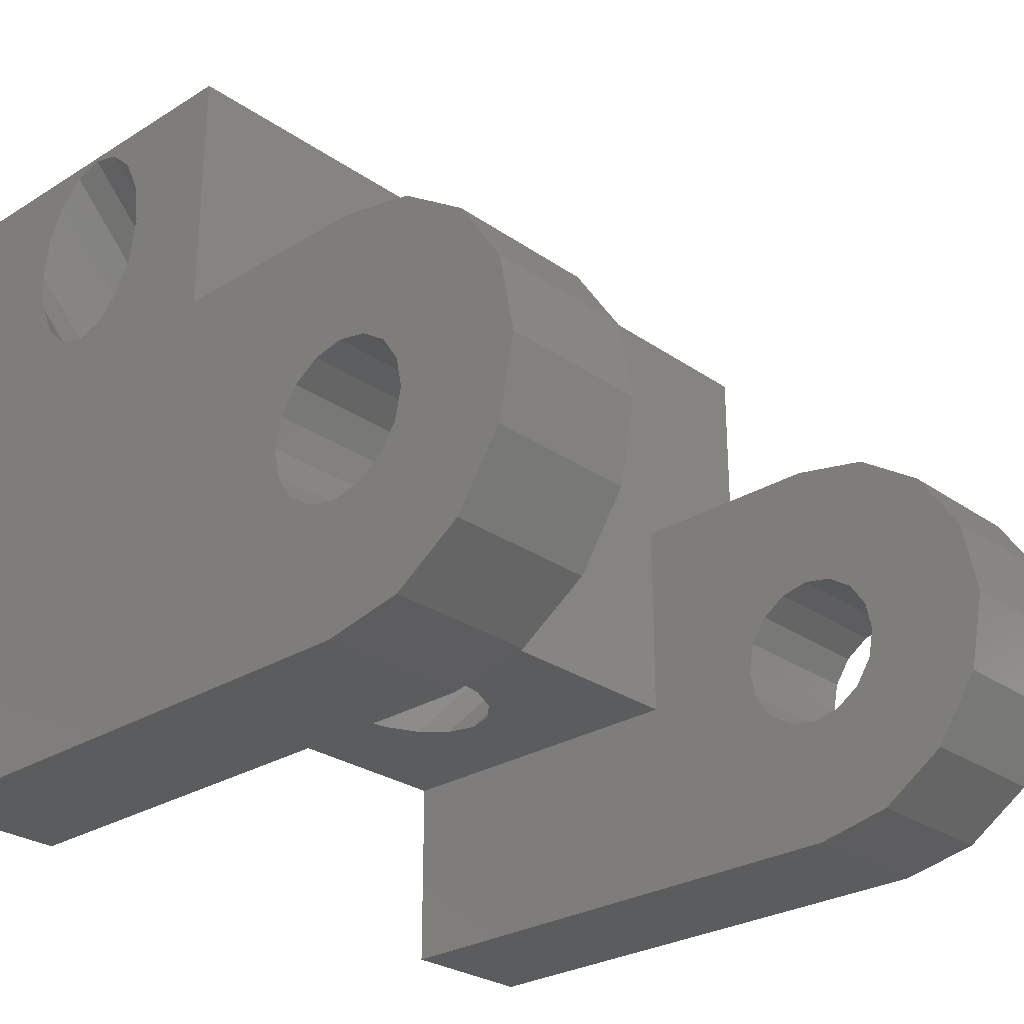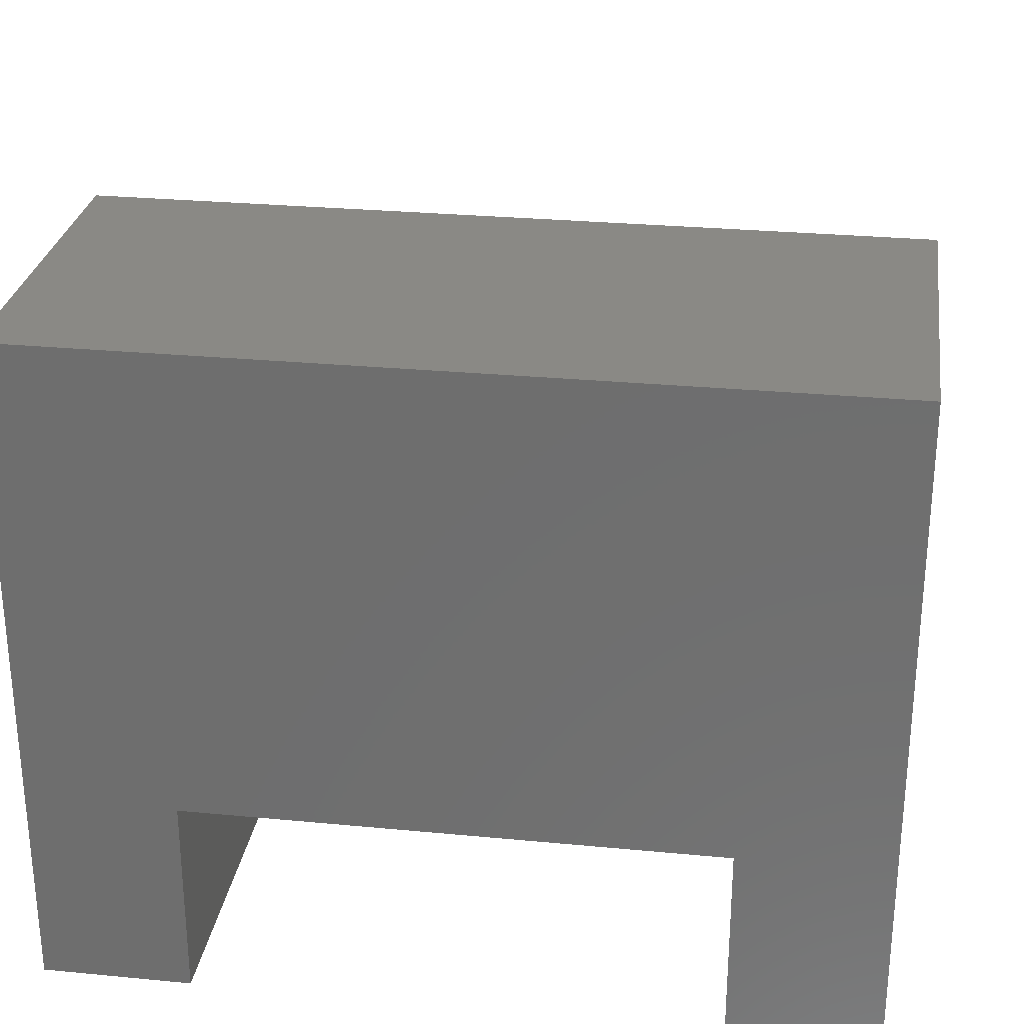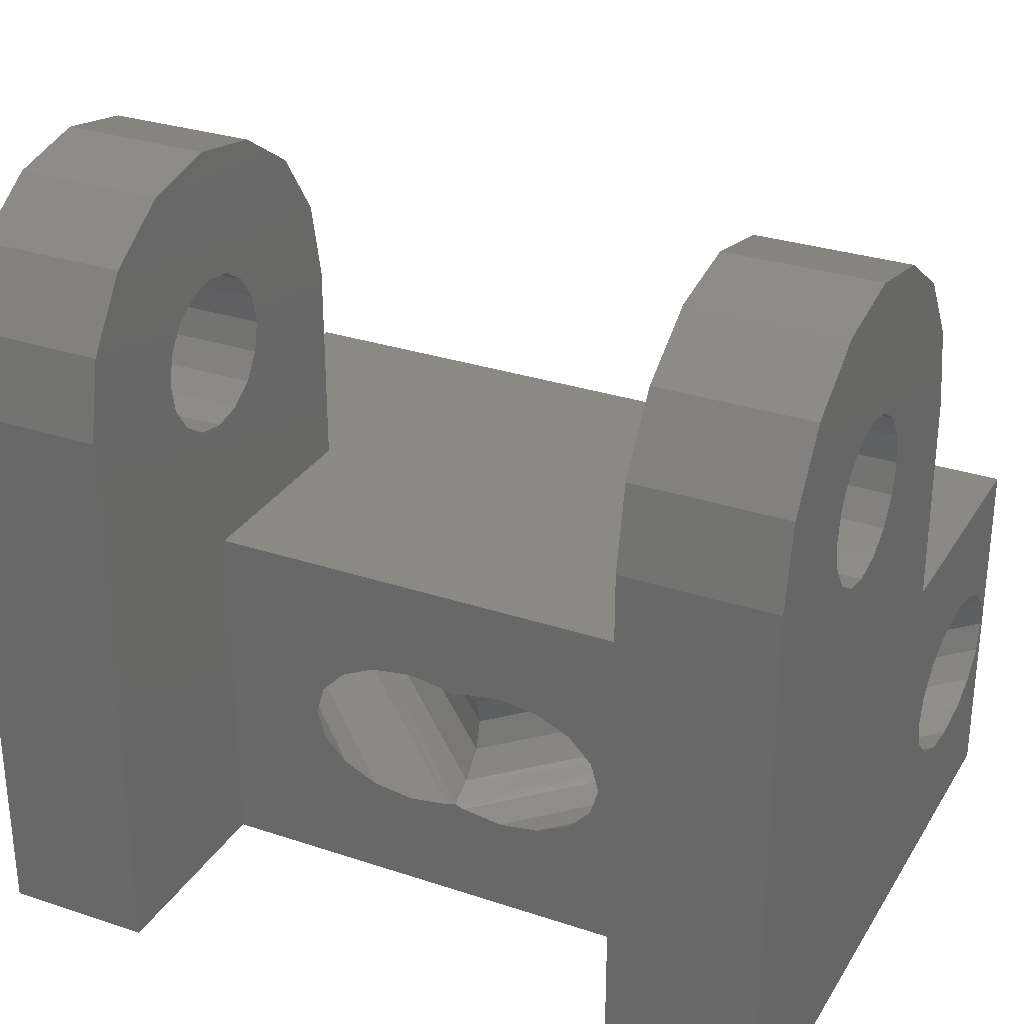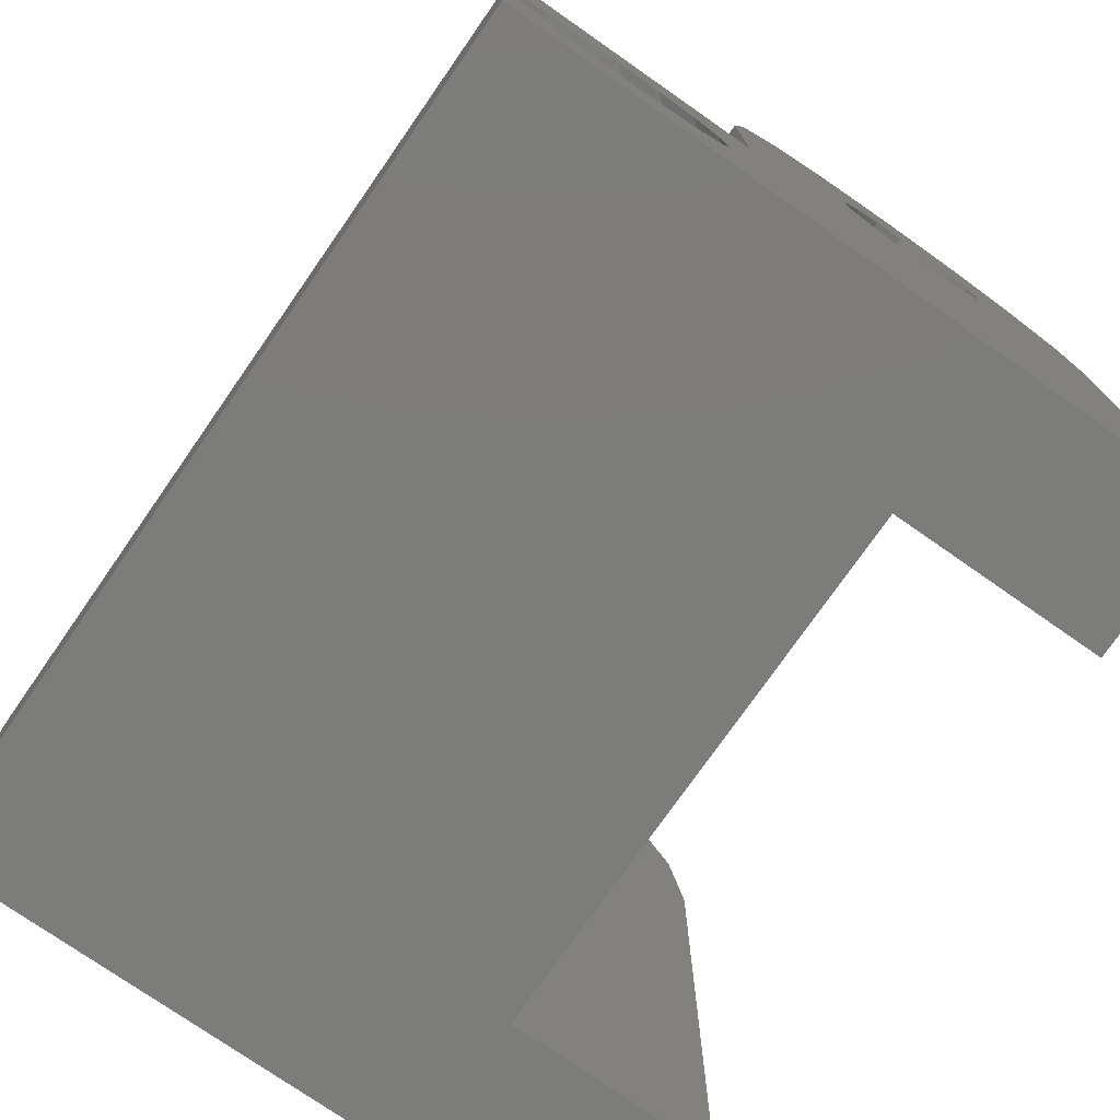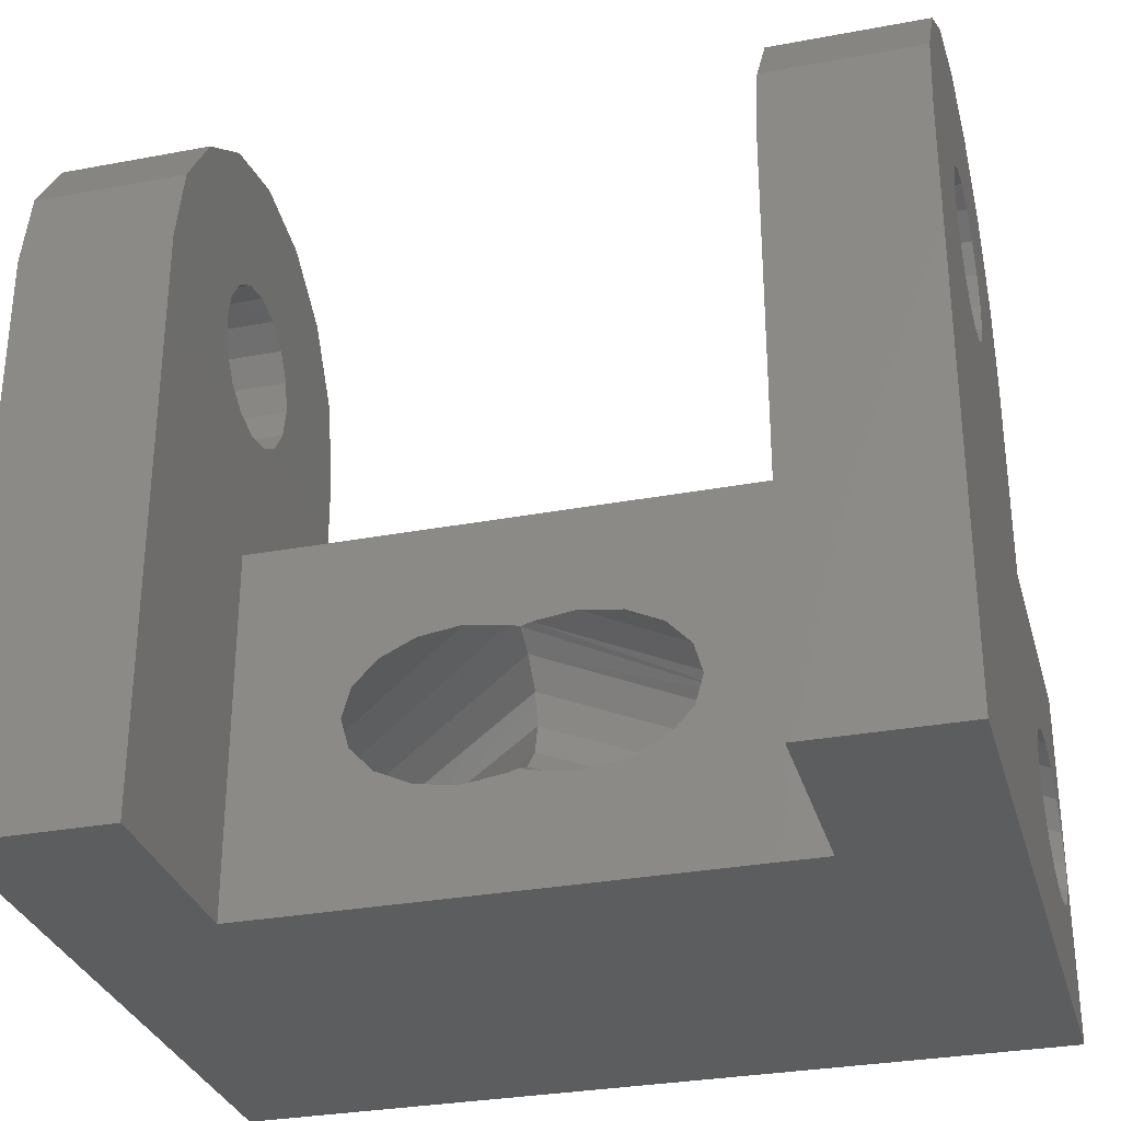
<metadata>
{"format":"stl","ext":"stl","renderer":"f3d","projection":"perspective","resolution":1024,"background":"white","views":[{"elev":-27.5,"azim":133.4,"up":"+Z"},{"elev":28.0,"azim":8.3,"up":"+Z"},{"elev":29.8,"azim":-154.0,"up":"+Y"},{"elev":-75.5,"azim":55.1,"up":"+Y"},{"elev":-30.7,"azim":-164.9,"up":"+Y"}]}
</metadata>
<code>
# stl→obj: 262 verts, 536 faces
v -96 33.9 15.1
v -96 35.9 12.9
v -96 33.9 1.9
v -96 36.34 11.4
v -96 45 1.9
v -96 36.83 10.94
v -96 36.01 12.09
v -96 37.4 10.78
v -96 46.57 2.212
v -81.45 45.78 2.056
v -80 46.57 2.212
v -80 45 1.9
v -82.9 45 1.9
v -94.55 45.78 2.056
v -82.9 46.57 2.212
v -82.9 40.9 5.9
v -80 33.9 15.1
v -80 33.9 1.9
v -80 35.9 12.9
v -94.55 39.45 1.9
v -93.1 45 1.9
v -93.1 33.9 1.9
v -81.45 39.45 1.9
v -82.9 33.9 1.9
v -93.1 33.9 5.9
v -80 36.01 12.09
v -80 37.4 10.78
v -80 36.83 10.94
v -80 36.34 11.4
v -82.9 33.9 5.9
v -93.1 40.9 5.9
v -93.1 46.57 2.212
v -93.1 44.41 4.568
v -93.1 43.9 4.904
v -81.45 47.23 2.656
v -82.9 47.9 3.101
v -82.9 45.59 4.568
v -82.9 45 4.45
v -96 46.1 4.904
v -96 45.59 4.568
v -96 47.9 3.101
v -80 47.9 3.101
v -80 43.9 4.904
v -80 44.41 4.568
v -96 45 4.45
v -96 44.41 4.568
v -93.1 45 4.45
v -93.1 45.59 4.568
v -93.1 46.1 4.904
v -93.1 47.9 3.101
v -80 45 4.45
v -96 43.9 4.904
v -82.9 43.9 4.904
v -82.9 44.41 4.568
v -94.55 47.23 2.656
v -80 45.59 4.568
v -82.9 46.1 4.904
v -81.45 48.34 3.766
v -93.1 46.43 5.407
v -94.55 48.34 3.766
v -96 48.79 4.431
v -93.1 48.79 4.431
v -82.9 46.43 5.407
v -80 48.79 4.431
v -80 46.43 6.593
v -80 46.55 6
v -93.1 46.43 6.593
v -80 46.43 5.407
v -93.1 46.55 6
v -96 46.43 6.593
v -80 46.1 4.904
v -82.9 48.79 4.431
v -82.9 46.43 6.593
v -82.9 46.55 6
v -96 46.43 5.407
v -96 46.55 6
v -80 49.1 6
v -80 46.1 7.096
v -81.45 48.94 5.215
v -96 49.1 6
v -96 46.1 7.096
v -94.55 48.94 5.215
v -93.1 49.1 6
v -82.9 49.1 6
v -82.9 46.1 7.096
v -93.1 46.1 7.096
v -93.1 45 10.1
v -94.55 45.3 4.509
v -81.45 44.7 4.509
v -81.45 45.3 4.509
v -94.55 44.7 4.509
v -81.45 45.84 4.736
v -81.45 44.16 4.736
v -94.55 45.84 4.736
v -94.55 44.16 4.736
v -93.1 43.57 5.407
v -80 43.57 5.407
v -80 37.97 10.94
v -81.45 43.74 5.155
v -82.9 43.57 5.407
v -81.45 46.26 5.155
v -96 43.57 5.407
v -96 37.97 10.94
v -94.55 46.26 5.155
v -94.55 43.74 5.155
v -94.55 46.49 5.703
v -93.1 43.45 6
v -94.55 43.51 5.703
v -96 43.45 6
v -81.45 43.51 5.703
v -82.9 43.45 6
v -80 43.45 6
v -81.45 46.49 5.703
v -90.96 36.83 5.9
v -90.5 36.34 5.9
v -89 35.9 5.9
v -89.81 36.01 5.9
v -93.1 40.9 10.1
v -82.64 36.58 8.535
v -85.04 36.83 5.9
v -88.19 36.01 5.9
v -83.3 38.84 9.197
v -86.19 38.79 5.9
v -80 38.79 12.09
v -87 38.9 5.9
v -80 38.9 12.9
v -85.5 38.46 5.9
v -82.92 38.62 8.822
v -80 38.46 11.4
v -82.92 36.18 8.822
v -86.19 36.01 5.9
v -85.5 36.34 5.9
v -83.3 35.96 9.197
v -87 35.9 5.9
v -82.64 38.22 8.535
v -85.04 37.97 5.9
v -84.76 38.64 9.262
v -87.81 38.79 5.9
v -80 38.79 13.71
v -82.9 40.9 10.1
v -82.9 43.9 7.096
v -88 38.72 5.9
v -91.12 37.4 5.9
v -96 40.9 15.1
v -88 38.46 6.4
v -88 36.08 5.9
v -82.48 37.69 8.38
v -84.88 37.4 5.9
v -87.81 36.01 5.9
v -82.48 37.11 8.38
v -82.9 43.57 6.593
v -93.52 37.69 8.38
v -90.96 37.97 5.9
v -92.3 35.96 9.603
v -96 36.01 13.71
v -83.7 38.84 9.603
v -84.76 36.16 9.262
v -80 36.01 13.71
v -92.7 35.96 9.197
v -93.08 36.18 8.822
v -91.24 36.16 9.262
v -88 36.34 6.4
v -93.36 38.22 8.535
v -90.5 38.46 5.9
v -96 38.46 11.4
v -93.08 38.62 8.822
v -89.81 38.79 5.9
v -96 38.79 12.09
v -92.7 38.84 9.197
v -89 38.9 5.9
v -96 38.9 12.9
v -83.7 35.96 9.603
v -92.3 38.84 9.603
v -88.19 38.79 5.9
v -96 38.79 13.71
v -93.52 37.11 8.38
v -91.24 38.64 9.262
v -93.36 36.58 8.535
v -94.55 48.94 6.785
v -93.1 48.79 7.569
v -80 40.9 10.1
v -80 45.59 7.432
v -80 43.57 6.593
v -94.55 46.49 6.297
v -93.1 43.57 6.593
v -94.55 43.51 6.297
v -96 43.57 6.593
v -82.9 46.57 9.788
v -82.9 45 10.1
v -81.45 48.94 6.785
v -82.9 48.79 7.569
v -82.9 45.59 7.432
v -80 48.79 7.569
v -81.45 46.49 6.297
v -93.1 46.57 9.788
v -81.45 43.51 6.297
v -80 45 10.1
v -96 48.79 7.569
v -80 46.57 9.788
v -96 46.57 9.788
v -96 45 10.1
v -96 40.9 10.1
v -96 45.59 7.432
v -92 36.58 10.63
v -88 36.83 6.86
v -92 38.22 10.63
v -96 38.46 14.4
v -88 37.97 6.86
v -96 36.34 14.4
v -80 36.34 14.4
v -84 38.22 10.63
v -80 38.46 14.4
v -84 36.58 10.63
v -81.45 46.26 6.845
v -81.45 43.74 6.845
v -93.1 43.9 7.096
v -80 43.9 7.096
v -94.55 43.74 6.845
v -96 43.9 7.096
v -94.55 46.26 6.845
v -84 37.69 10.94
v -88 37.4 7.021
v -80 36.83 14.86
v -84 37.11 10.94
v -80 37.97 14.86
v -96 36.83 14.86
v -92 37.11 10.94
v -92 37.69 10.94
v -96 37.97 14.86
v -96 37.4 15.02
v -80 37.4 15.02
v -96 44.41 7.432
v -94.55 44.16 7.264
v -93.1 44.41 7.432
v -81.45 45.84 7.264
v -94.55 45.84 7.264
v -81.45 44.16 7.264
v -82.9 44.41 7.432
v -93.1 45.59 7.432
v -80 44.41 7.432
v -93.1 45 7.55
v -81.45 44.7 7.491
v -80 45 7.55
v -81.45 45.3 7.491
v -82.9 45 7.55
v -96 45 7.55
v -94.55 45.3 7.491
v -94.55 44.7 7.491
v -82.9 47.9 8.899
v -81.45 48.34 8.234
v -94.55 48.34 8.234
v -96 47.9 8.899
v -80 47.9 8.899
v -93.1 47.9 8.899
v -81.45 47.23 9.344
v -94.55 47.23 9.344
v -94.55 45.78 9.944
v -81.45 45.78 9.944
v -94.55 42.95 10.1
v -81.45 42.95 10.1
v -80 40.9 15.1
v -88 37.4 15.1
f 1 2 3
f 4 5 3
f 6 5 4
f 7 4 3
f 8 5 6
f 9 5 8
f 2 7 3
f 10 11 12
f 10 12 13
f 14 5 9
f 15 13 16
f 17 18 19
f 20 3 5
f 20 5 21
f 20 21 22
f 20 22 3
f 23 24 13
f 23 13 12
f 23 12 18
f 23 18 24
f 10 13 15
f 1 3 25
f 19 18 26
f 11 27 12
f 27 28 12
f 26 18 29
f 28 29 12
f 29 18 12
f 17 30 18
f 30 24 18
f 31 25 22
f 25 3 22
f 13 24 16
f 16 24 30
f 32 33 21
f 33 34 21
f 14 32 21
f 14 21 5
f 34 31 21
f 21 31 22
f 10 15 11
f 14 9 32
f 35 15 36
f 37 15 38
f 39 9 40
f 41 9 39
f 35 42 11
f 43 27 11
f 44 43 11
f 35 11 15
f 45 9 46
f 47 33 32
f 48 47 32
f 49 48 32
f 50 49 32
f 51 44 11
f 46 9 52
f 52 9 8
f 53 15 16
f 54 15 53
f 55 50 32
f 55 32 9
f 55 9 41
f 38 15 54
f 56 51 11
f 42 56 11
f 40 9 45
f 36 15 57
f 57 15 37
f 35 36 42
f 55 41 50
f 58 42 36
f 59 49 50
f 60 41 61
f 60 50 41
f 60 62 50
f 63 36 57
f 64 65 42
f 65 66 42
f 62 67 50
f 66 68 42
f 67 69 50
f 69 59 50
f 61 41 70
f 68 71 42
f 71 56 42
f 72 36 73
f 74 36 63
f 73 36 74
f 58 64 42
f 75 41 39
f 76 41 75
f 58 36 72
f 70 41 76
f 58 72 64
f 60 61 62
f 77 78 64
f 79 77 64
f 80 61 81
f 82 83 62
f 79 64 72
f 79 72 84
f 72 73 85
f 61 70 81
f 84 72 85
f 82 62 61
f 82 61 80
f 62 86 67
f 87 86 62
f 64 78 65
f 83 87 62
f 88 47 48
f 89 38 54
f 90 51 56
f 90 38 51
f 90 37 38
f 89 51 38
f 89 44 51
f 91 47 45
f 88 45 47
f 91 45 46
f 91 33 47
f 88 40 45
f 89 54 44
f 91 46 33
f 88 48 40
f 90 56 37
f 92 56 71
f 93 44 54
f 92 57 37
f 94 39 40
f 95 33 46
f 95 34 33
f 92 37 56
f 93 43 44
f 95 46 52
f 94 40 48
f 94 48 49
f 93 54 53
f 93 53 43
f 95 52 34
f 92 71 57
f 94 49 39
f 96 31 34
f 97 98 43
f 99 53 100
f 99 43 53
f 99 97 43
f 101 57 71
f 102 52 103
f 103 52 8
f 100 53 16
f 101 63 57
f 101 71 68
f 104 49 59
f 98 27 43
f 104 75 39
f 104 39 49
f 105 96 34
f 105 34 52
f 105 52 102
f 104 59 75
f 101 68 63
f 105 102 96
f 99 100 97
f 79 84 77
f 82 80 83
f 106 76 75
f 107 31 96
f 106 75 59
f 106 59 69
f 108 102 109
f 108 107 96
f 110 97 100
f 111 100 16
f 109 102 103
f 110 112 97
f 112 98 97
f 113 74 63
f 108 96 102
f 110 100 111
f 113 68 66
f 113 63 68
f 113 66 74
f 108 109 107
f 110 111 112
f 106 69 76
f 114 115 25
f 116 25 117
f 16 31 118
f 119 28 120
f 117 25 115
f 121 25 116
f 122 123 124
f 122 125 123
f 122 126 125
f 16 127 123
f 128 127 129
f 128 123 127
f 130 131 26
f 128 124 123
f 130 132 131
f 133 131 134
f 135 127 136
f 137 138 139
f 140 141 16
f 137 142 138
f 143 114 25
f 140 16 144
f 137 145 142
f 135 129 127
f 146 25 121
f 30 1 25
f 147 148 27
f 147 136 148
f 147 98 136
f 17 1 30
f 149 25 146
f 134 25 149
f 130 29 132
f 150 120 28
f 150 148 120
f 141 151 16
f 151 111 16
f 150 27 148
f 16 30 136
f 16 118 144
f 152 8 143
f 152 153 103
f 133 134 19
f 16 123 31
f 135 136 98
f 152 143 153
f 30 25 134
f 154 155 121
f 156 139 138
f 153 143 25
f 156 138 125
f 157 158 149
f 157 149 146
f 159 117 7
f 159 116 117
f 160 115 4
f 159 2 116
f 161 162 146
f 161 146 121
f 163 164 165
f 163 153 164
f 166 167 168
f 166 164 167
f 163 103 153
f 120 30 132
f 169 170 171
f 166 165 164
f 169 168 167
f 31 167 164
f 169 167 170
f 119 132 29
f 133 26 131
f 16 136 127
f 172 149 158
f 172 134 149
f 172 19 134
f 123 125 31
f 131 30 134
f 157 146 162
f 160 7 117
f 160 117 115
f 136 30 148
f 173 174 175
f 132 30 131
f 31 164 153
f 176 6 114
f 173 171 170
f 177 174 142
f 177 175 174
f 177 142 145
f 176 114 143
f 125 138 31
f 31 153 25
f 154 121 116
f 154 116 2
f 148 30 120
f 142 174 31
f 119 120 132
f 170 167 31
f 161 121 155
f 138 142 31
f 173 170 174
f 176 143 8
f 156 125 126
f 178 115 114
f 118 31 107
f 178 114 6
f 174 170 31
f 178 4 115
f 179 180 83
f 77 181 182
f 183 129 112
f 184 69 67
f 185 118 107
f 186 109 187
f 186 185 107
f 186 107 109
f 188 84 189
f 190 77 84
f 191 84 188
f 84 85 192
f 189 84 140
f 84 192 140
f 190 193 77
f 129 98 112
f 194 73 74
f 184 70 76
f 184 76 69
f 195 87 83
f 194 74 66
f 194 66 65
f 196 111 151
f 179 83 80
f 197 181 77
f 179 80 198
f 196 183 112
f 196 112 111
f 190 84 191
f 77 182 78
f 180 195 83
f 193 199 77
f 187 109 165
f 165 109 103
f 199 197 77
f 200 80 201
f 201 80 202
f 80 203 202
f 80 81 203
f 198 80 200
f 186 187 185
f 196 151 183
f 194 65 73
f 184 67 70
f 204 205 162
f 206 207 145
f 177 145 207
f 206 145 208
f 161 209 162
f 204 162 209
f 157 162 210
f 211 145 212
f 213 162 205
f 213 210 162
f 211 208 145
f 137 212 145
f 214 65 78
f 215 151 141
f 215 183 151
f 214 73 65
f 216 118 185
f 217 124 183
f 215 217 183
f 214 85 73
f 218 185 187
f 218 187 219
f 168 187 165
f 219 187 168
f 220 70 67
f 220 67 86
f 220 81 70
f 218 216 185
f 124 129 183
f 179 198 180
f 190 191 193
f 218 219 216
f 220 86 81
f 214 78 85
f 215 141 217
f 221 222 208
f 213 205 223
f 224 205 222
f 211 225 208
f 221 208 225
f 204 226 205
f 227 205 226
f 228 229 208
f 228 208 222
f 224 223 205
f 206 208 229
f 227 222 205
f 227 230 222
f 221 231 222
f 228 222 230
f 224 222 231
f 232 219 202
f 202 219 168
f 233 234 216
f 233 216 219
f 233 219 232
f 235 78 182
f 236 203 81
f 237 141 238
f 236 86 239
f 181 124 217
f 237 217 141
f 237 240 217
f 235 192 85
f 234 118 216
f 240 181 217
f 235 85 78
f 238 141 140
f 236 81 86
f 87 239 86
f 237 238 240
f 236 239 203
f 233 232 234
f 235 182 192
f 241 118 234
f 87 118 239
f 239 118 241
f 242 243 240
f 244 182 243
f 242 238 245
f 246 232 202
f 244 192 182
f 203 246 202
f 243 181 240
f 244 245 192
f 242 240 238
f 182 181 243
f 247 239 241
f 248 241 234
f 248 234 232
f 248 232 246
f 245 238 140
f 247 246 203
f 192 245 140
f 247 203 239
f 242 245 243
f 244 243 245
f 248 246 241
f 247 241 246
f 249 191 188
f 250 193 191
f 251 198 252
f 253 199 193
f 251 180 198
f 254 195 180
f 251 254 180
f 250 191 249
f 250 253 193
f 252 198 200
f 251 252 254
f 250 249 253
f 152 103 8
f 176 8 6
f 147 27 98
f 150 28 27
f 119 29 28
f 163 165 103
f 135 98 129
f 178 6 4
f 166 168 165
f 130 26 29
f 128 129 124
f 160 4 7
f 255 249 188
f 256 252 200
f 255 253 249
f 256 254 252
f 256 195 254
f 255 199 253
f 122 124 126
f 169 171 168
f 159 7 2
f 133 19 26
f 161 155 209
f 177 207 175
f 137 139 212
f 157 210 158
f 255 188 199
f 256 200 195
f 156 126 139
f 154 2 155
f 172 158 19
f 173 175 171
f 257 200 201
f 257 195 200
f 258 197 199
f 258 188 189
f 257 87 195
f 258 199 188
f 258 189 197
f 257 201 87
f 259 118 87
f 212 139 181
f 259 87 201
f 139 126 181
f 259 202 118
f 260 140 181
f 260 181 197
f 261 212 181
f 259 201 202
f 144 118 202
f 175 202 171
f 126 124 181
f 144 202 207
f 260 189 140
f 207 202 175
f 181 140 144
f 261 181 144
f 171 202 168
f 260 197 189
f 211 212 225
f 204 209 226
f 206 229 207
f 213 223 210
f 221 225 231
f 224 231 223
f 228 230 229
f 227 226 230
f 155 2 1
f 158 17 19
f 209 155 1
f 210 17 158
f 223 17 210
f 226 209 1
f 144 207 229
f 261 225 212
f 144 229 230
f 231 17 223
f 261 231 225
f 230 226 1
f 144 230 1
f 261 17 231
f 262 1 17
f 262 17 261
f 262 261 144
f 262 144 1

</code>
